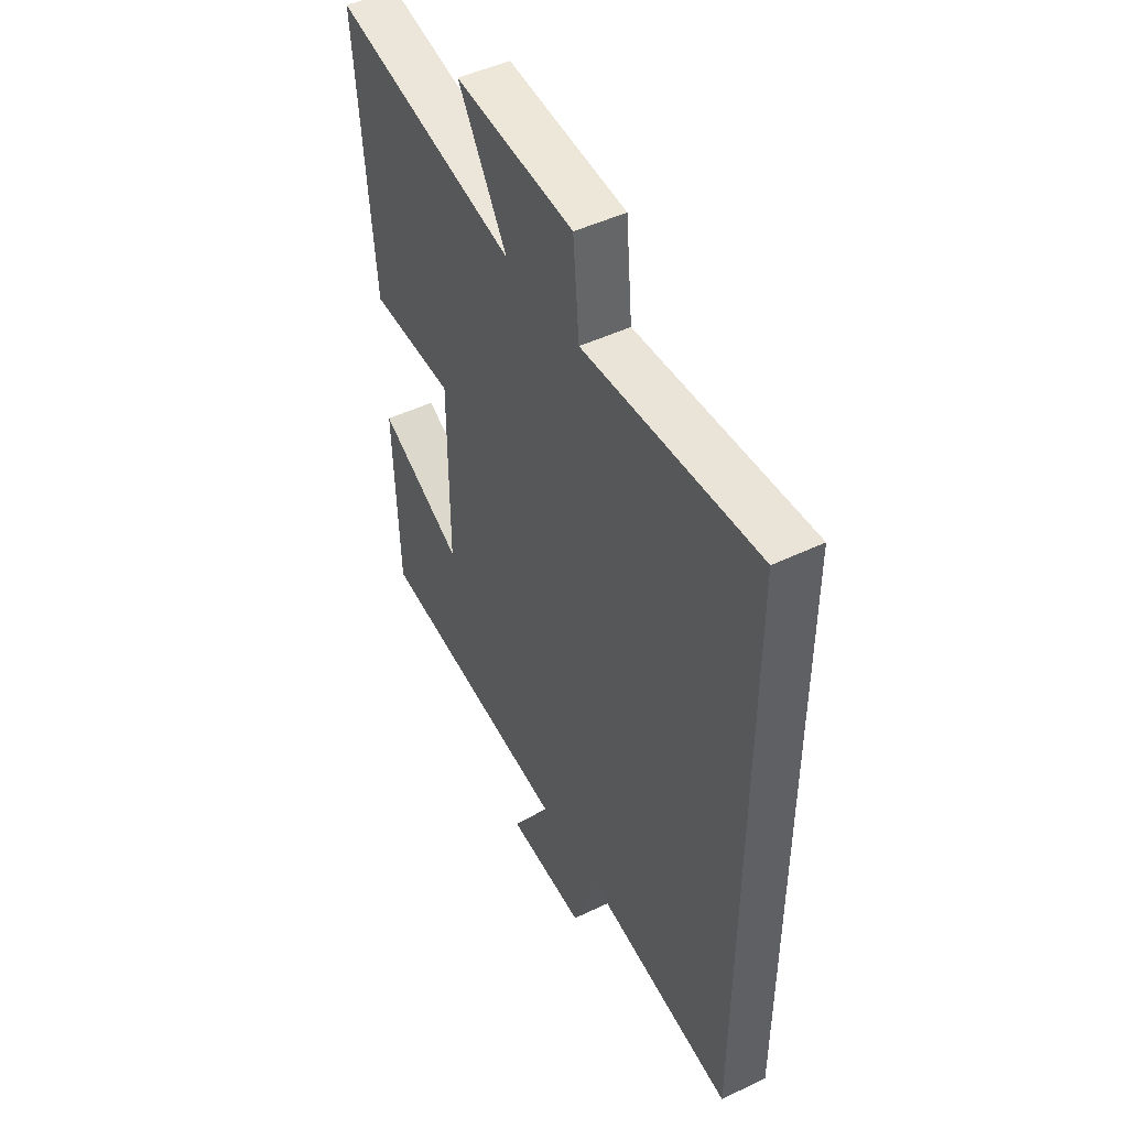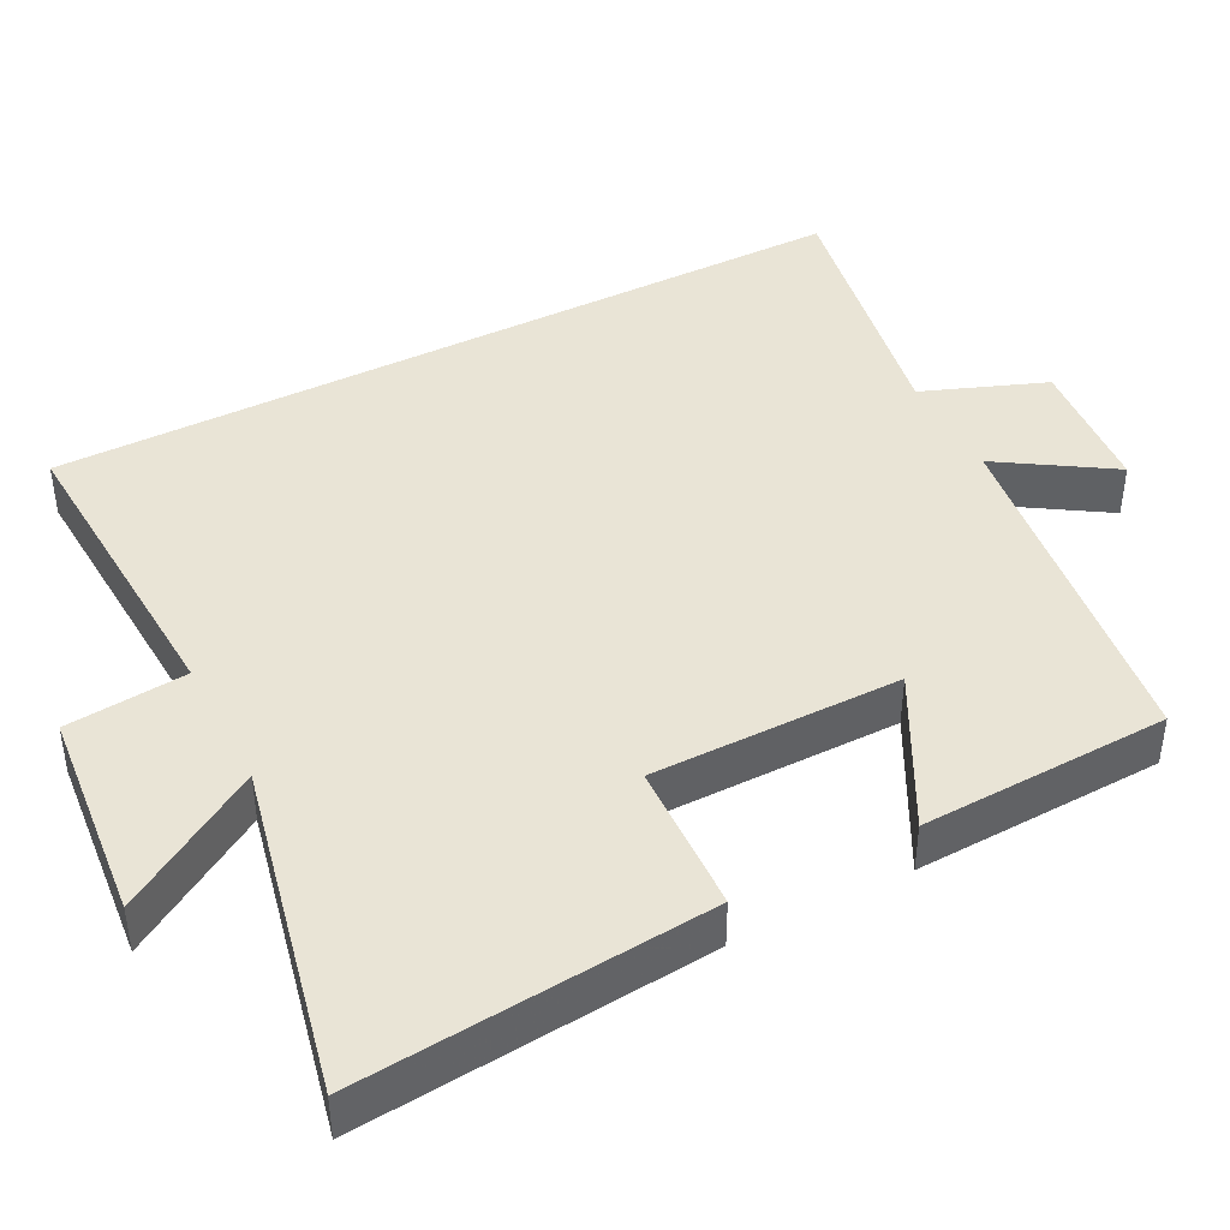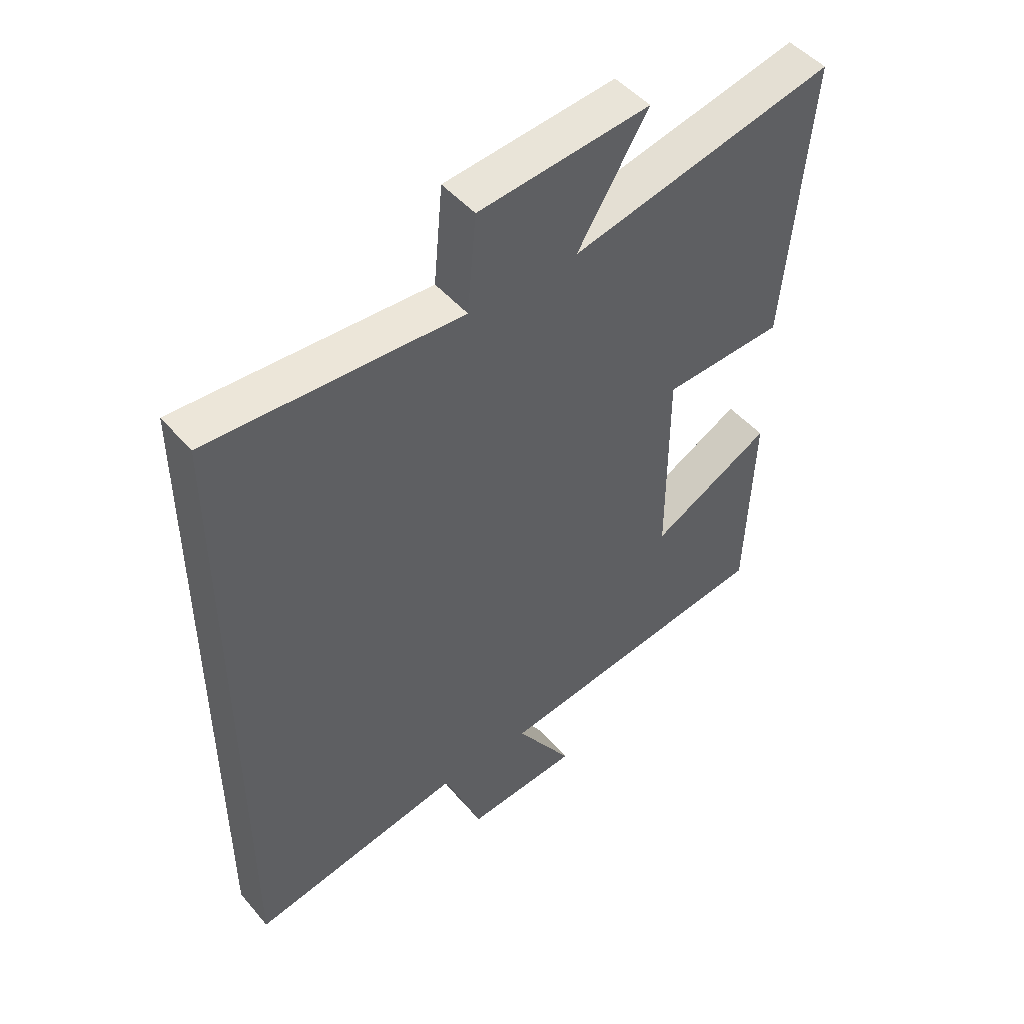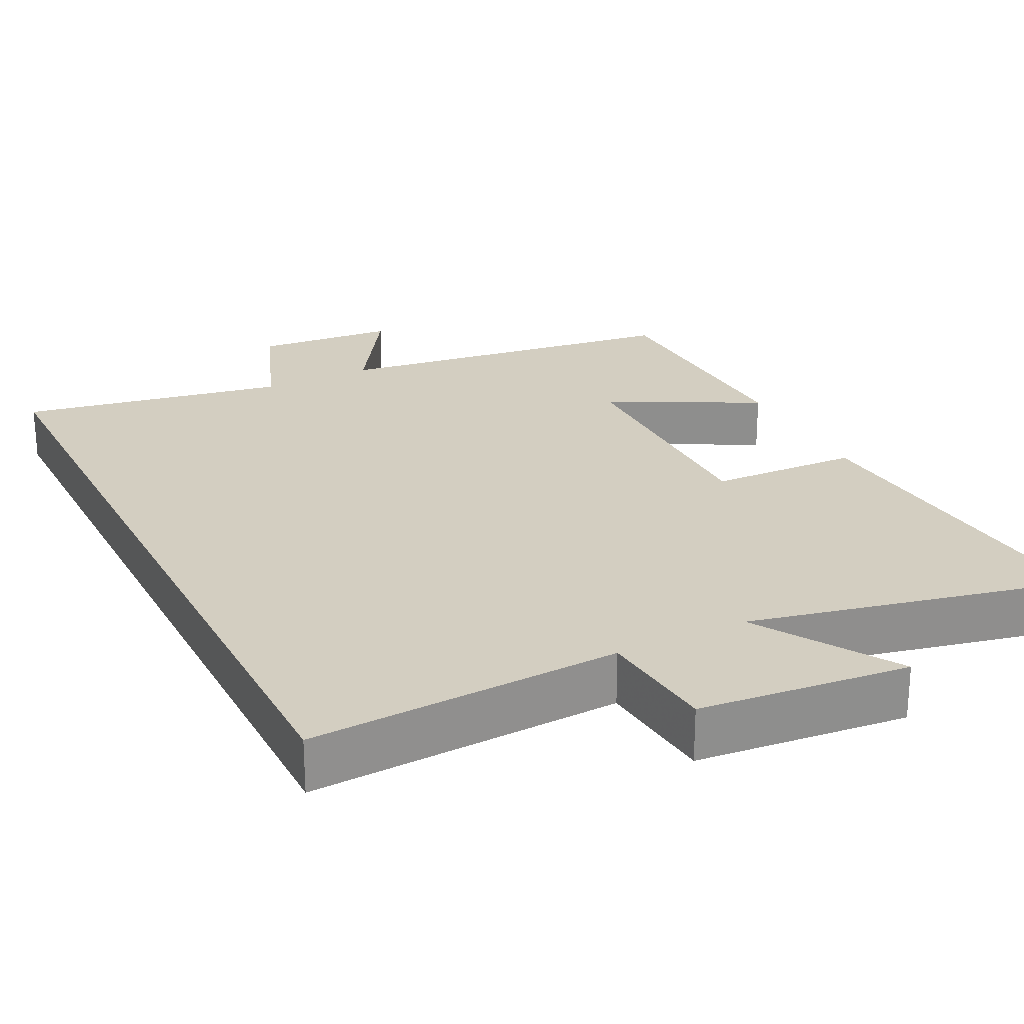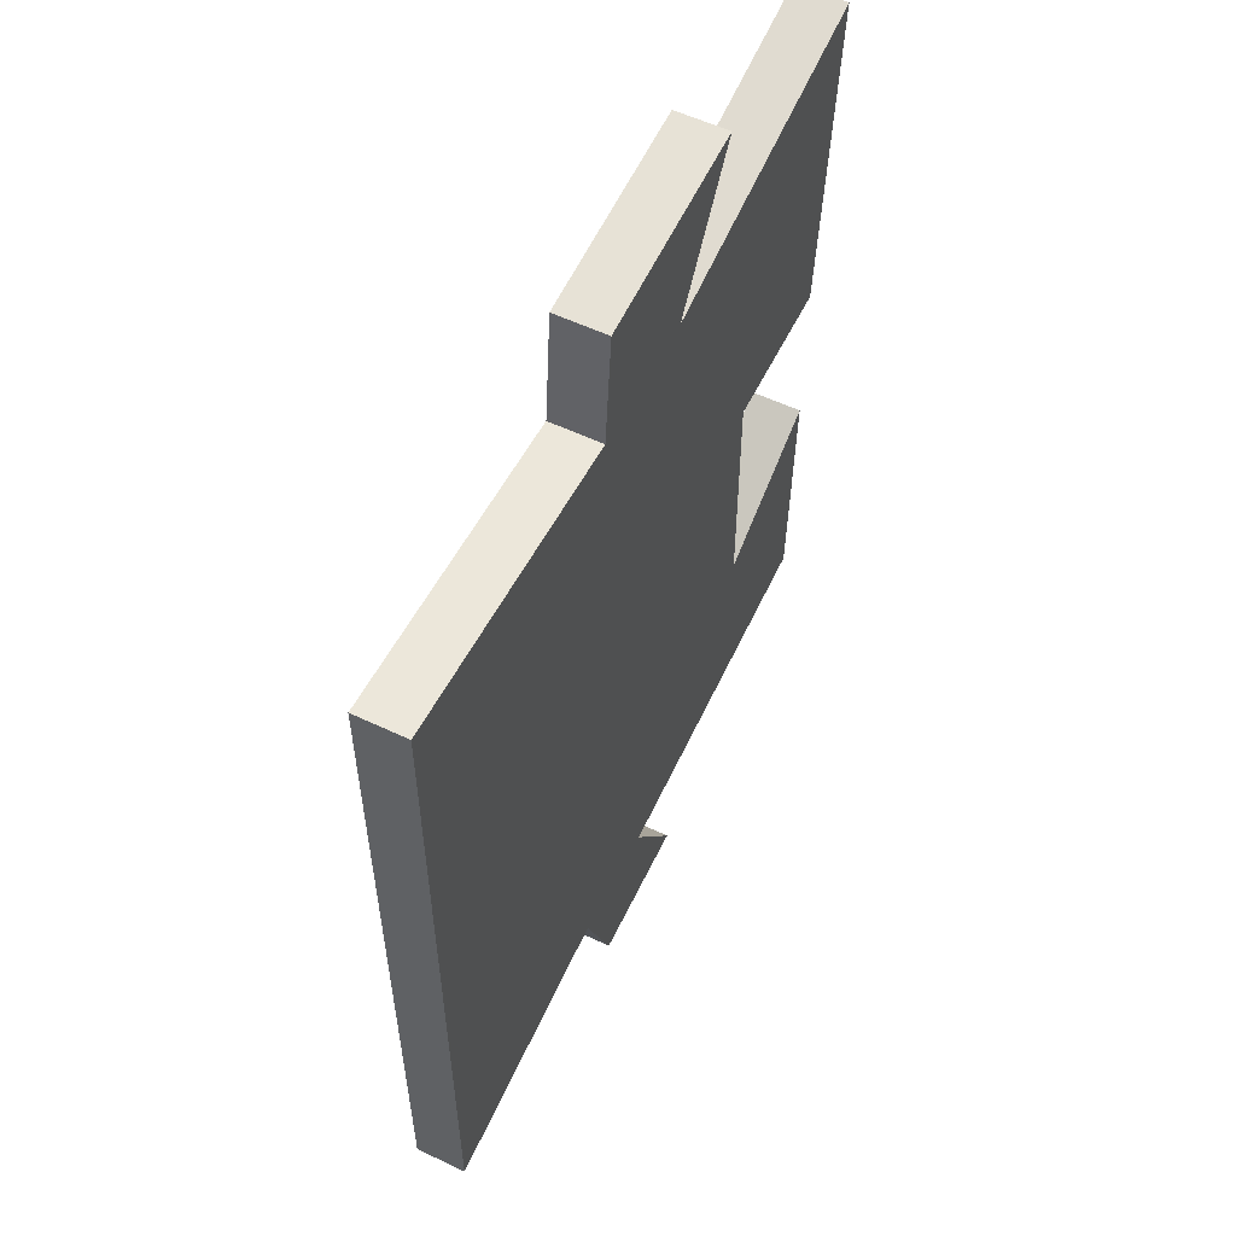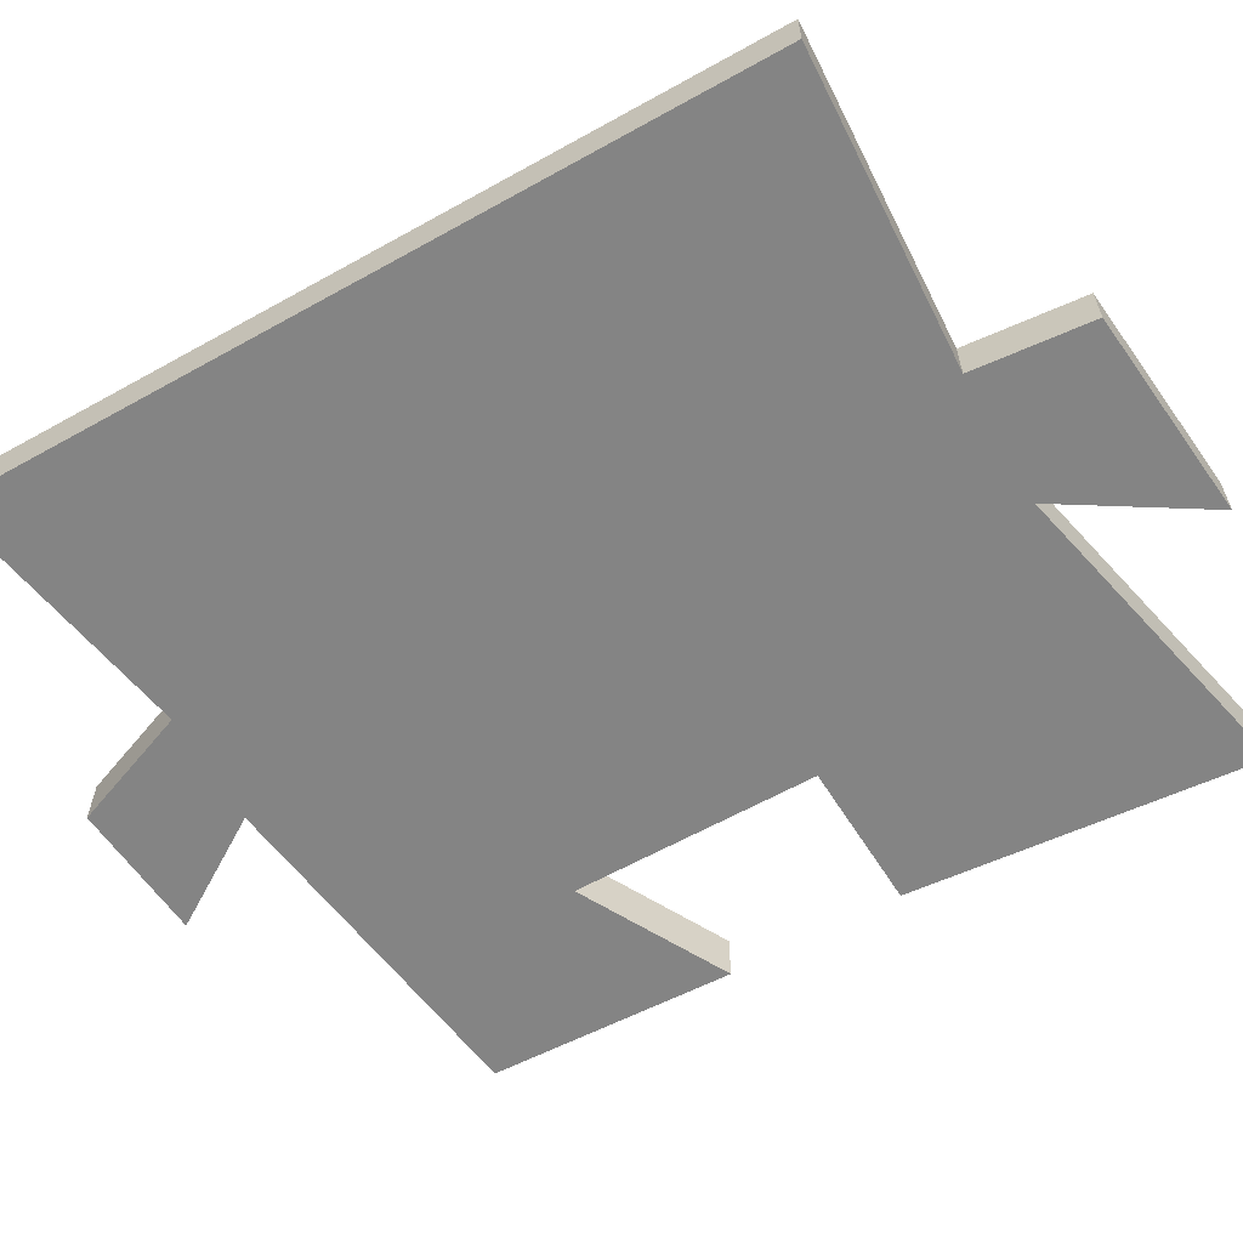
<metadata>
{"format":"obj","ext":"obj","renderer":"f3d","projection":"perspective","resolution":1024,"background":"white","views":[{"elev":47.2,"azim":-118.6,"up":"+Z"},{"elev":42.5,"azim":62.6,"up":"+Y"},{"elev":48.5,"azim":-38.6,"up":"+Z"},{"elev":25.0,"azim":-26.6,"up":"+Y"},{"elev":56.3,"azim":-63.6,"up":"+Z"},{"elev":-61.4,"azim":-60.4,"up":"+Y"}]}
</metadata>
<code>
v -0.5 0.07 0.522
v -0.08 0.07 0.5
v -0.065 0.07 0.661
v 0.219 0.07 0.689
v 0.102 0.07 0.5
v 0.541 0.07 0.597
v 0.5 0.07 0.129
v 0.299 0.07 0.121
v 0.299 0.07 -0.211
v 0.5 0.07 -0.105
v 0.488 0.07 -0.436
v 0.014 0.07 -0.5
v 0.109 0.07 -0.648
v -0.079 0.07 -0.664
v -0.142 0.07 -0.5
v -0.5 0.07 -0.565
v -0.5 0 0.522
v -0.08 0 0.5
v -0.065 0 0.661
v 0.219 0 0.689
v 0.102 0 0.5
v 0.541 0 0.597
v 0.5 0 0.129
v 0.299 0 0.121
v 0.299 0 -0.211
v 0.5 0 -0.105
v 0.488 0 -0.436
v 0.014 0 -0.5
v 0.109 0 -0.648
v -0.079 0 -0.664
v -0.142 0 -0.5
v -0.5 0 -0.565
f 15 16 1 2
f 12 13 14 15
f 11 12 15
f 10 11 15
f 9 10 15
f 15 2 3
f 9 15 3
f 8 9 3
f 5 6 7 8
f 5 8 3
f 3 4 5
f 18 17 32 31
f 31 30 29 28
f 31 28 27
f 31 27 26
f 31 26 25
f 19 18 31
f 19 31 25
f 19 25 24
f 24 23 22 21
f 19 24 21
f 21 20 19
f 1 17 18 2
f 2 18 19 3
f 3 19 20 4
f 4 20 21 5
f 5 21 22 6
f 6 22 23 7
f 7 23 24 8
f 8 24 25 9
f 9 25 26 10
f 10 26 27 11
f 11 27 28 12
f 12 28 29 13
f 13 29 30 14
f 14 30 31 15
f 15 31 32 16
f 16 32 17 1

</code>
